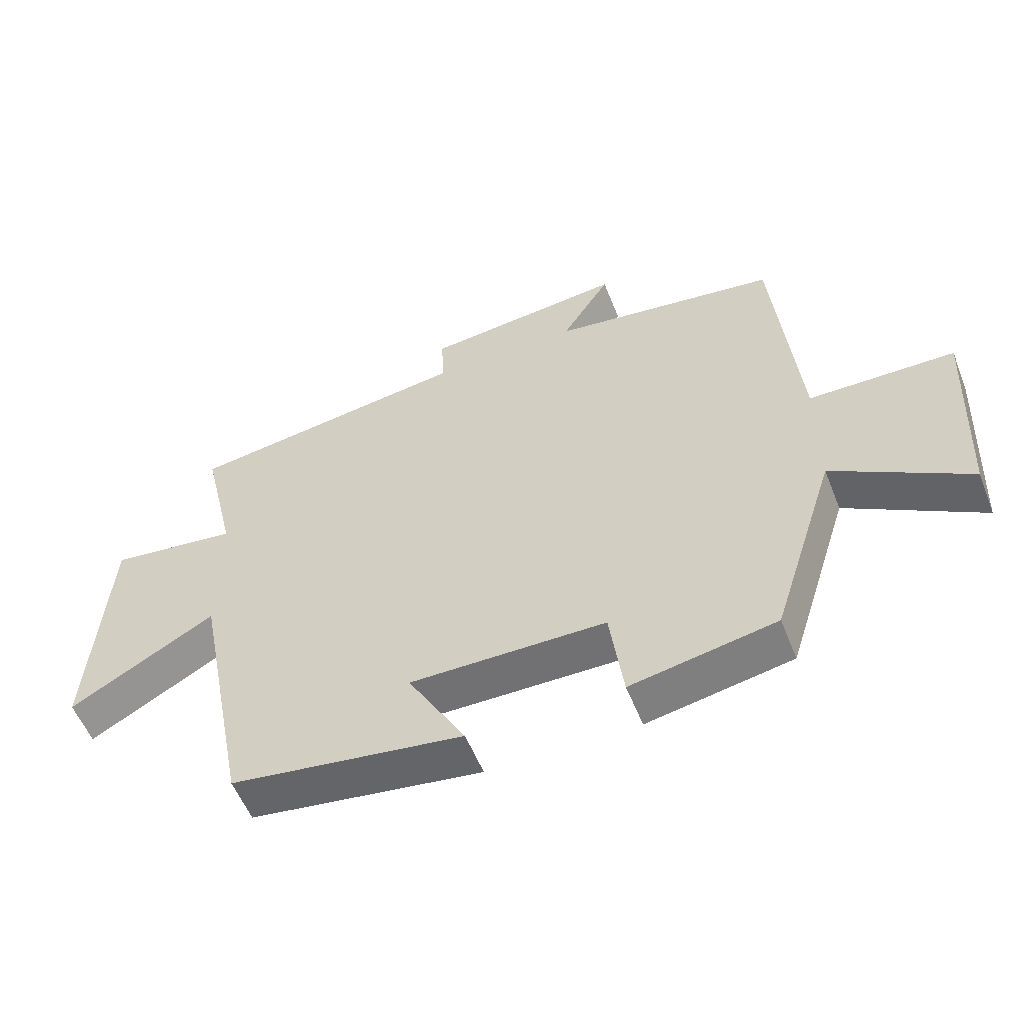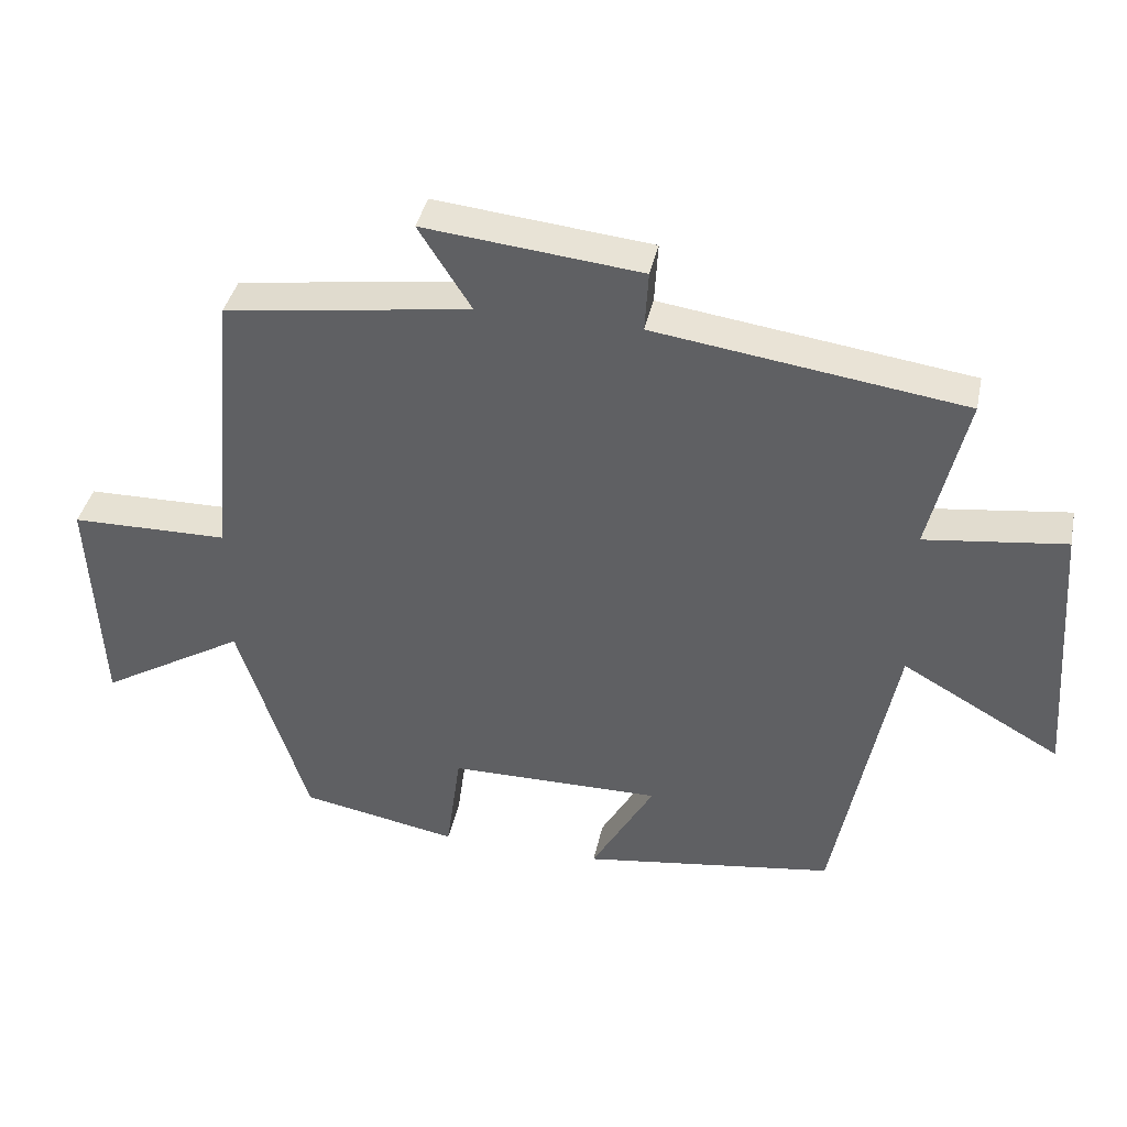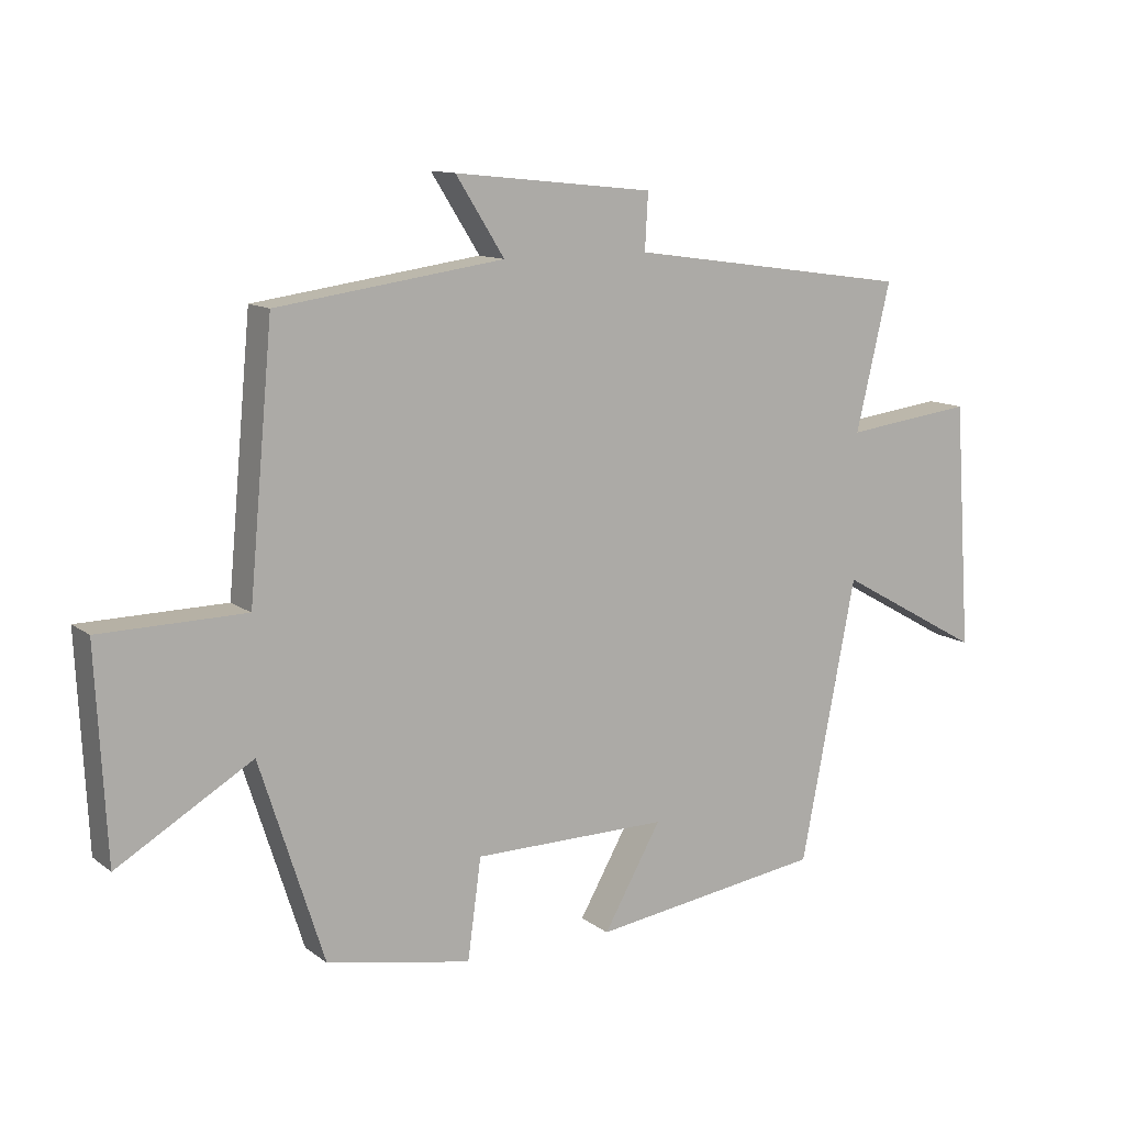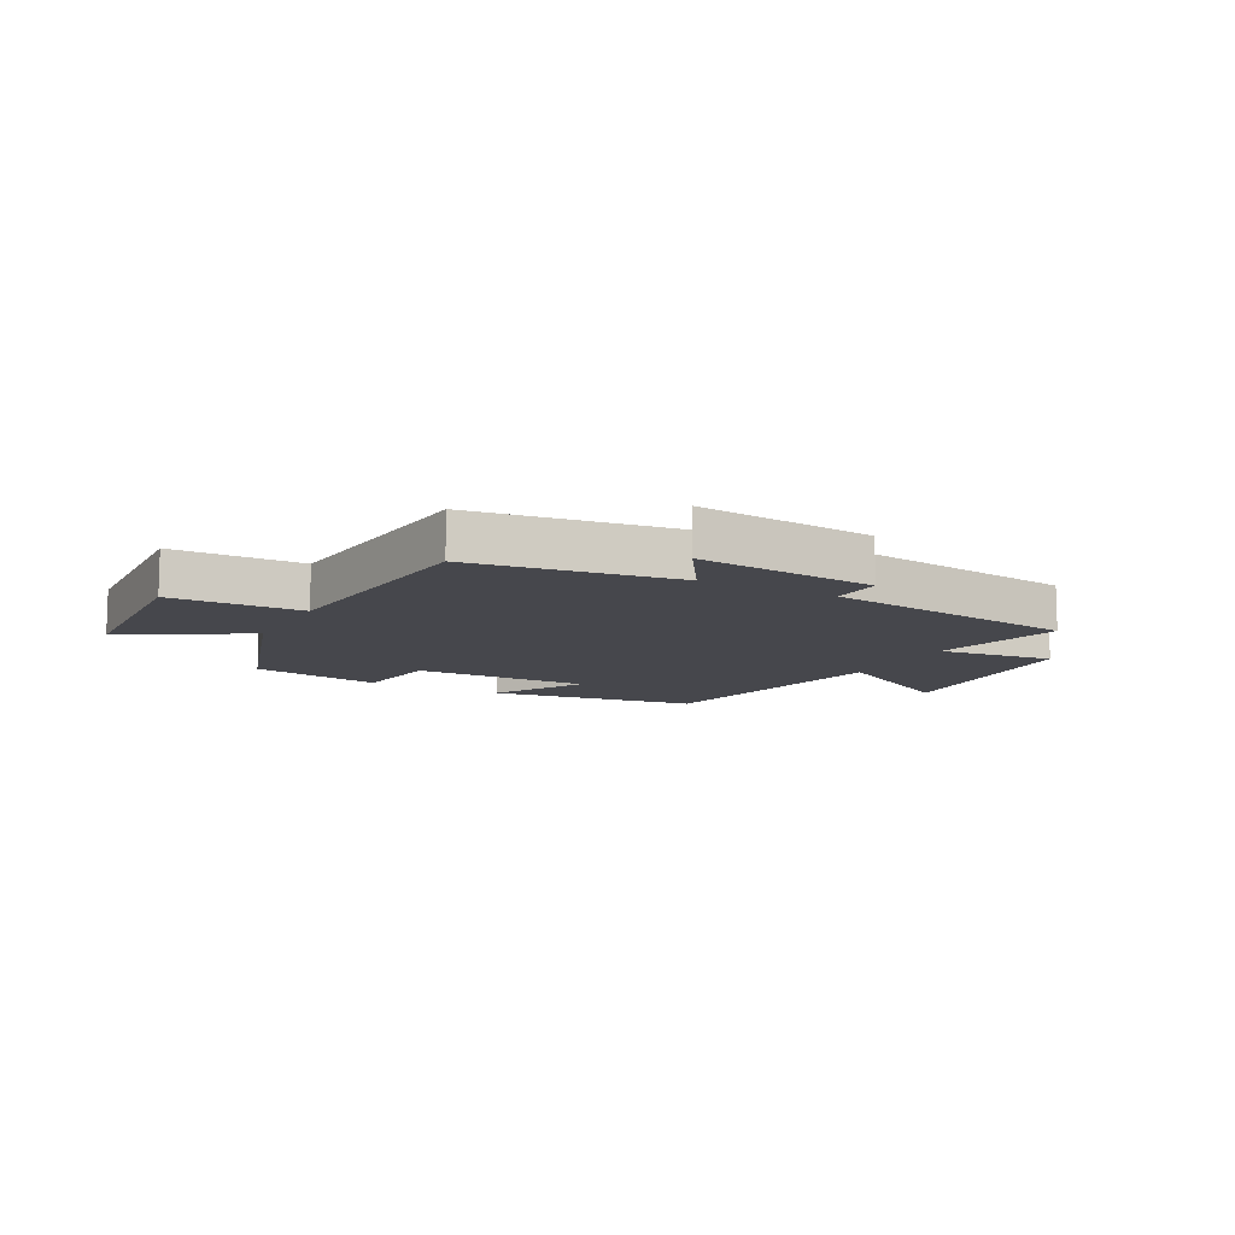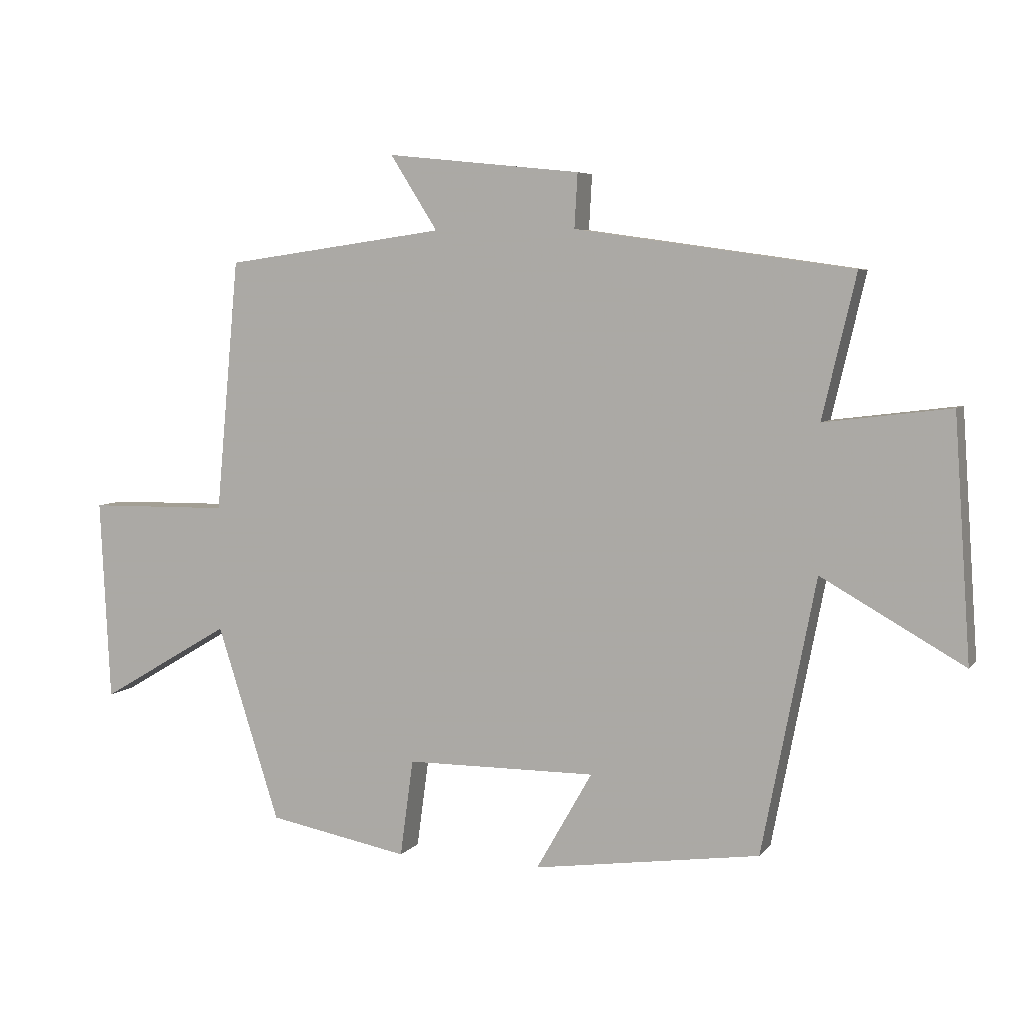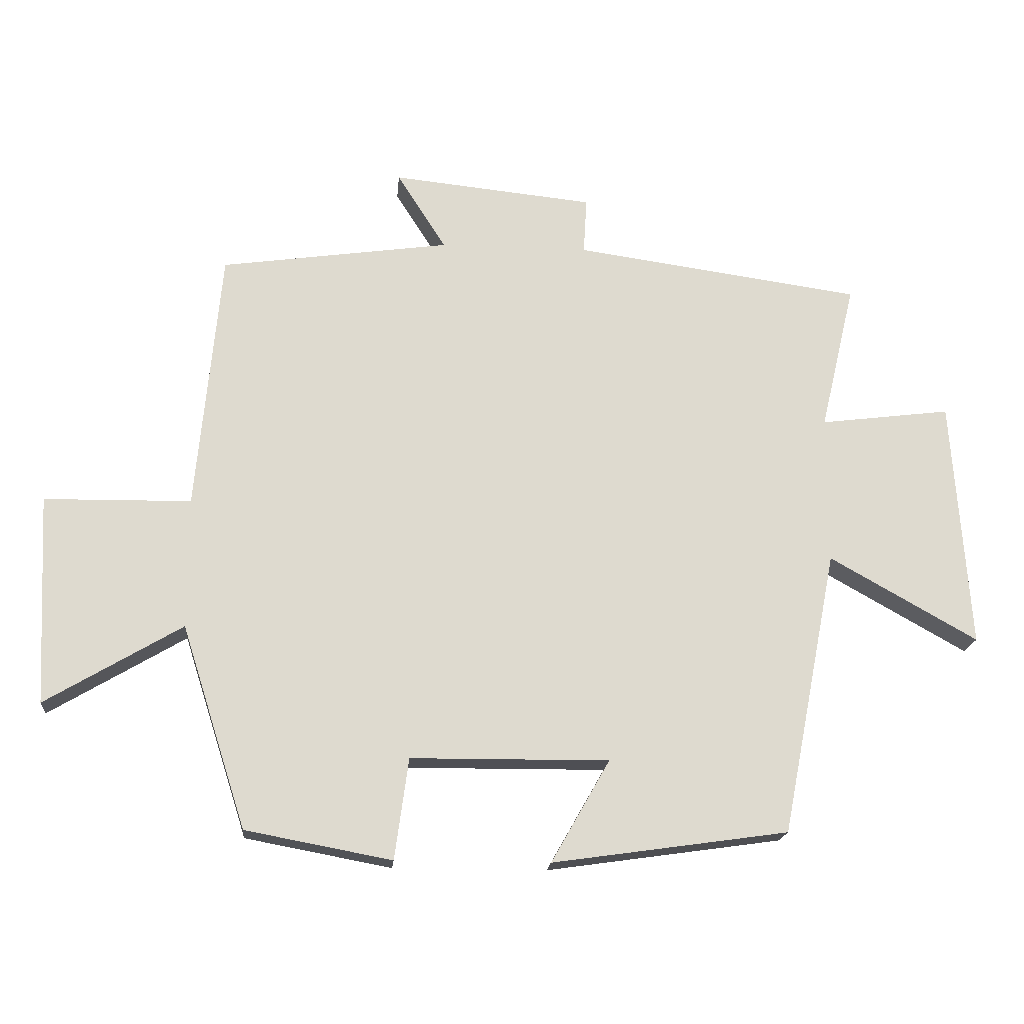
<metadata>
{"format":"obj","ext":"obj","renderer":"f3d","projection":"perspective","resolution":1024,"background":"white","views":[{"elev":-55.5,"azim":-158.6,"up":"+Z"},{"elev":39.3,"azim":11.9,"up":"+Z"},{"elev":11.7,"azim":-31.0,"up":"+Z"},{"elev":-11.0,"azim":-28.1,"up":"+Y"},{"elev":5.8,"azim":20.4,"up":"+Z"},{"elev":-18.3,"azim":-4.9,"up":"+Z"}]}
</metadata>
<code>
v -0.463 0.07 0.451
v -0.113 0.07 0.5
v -0.188 0.07 0.618
v 0.12 0.07 0.586
v 0.115 0.07 0.5
v 0.553 0.07 0.438
v 0.5 0.07 0.213
v 0.699 0.07 0.238
v 0.725 0.07 -0.142
v 0.5 0.07 -0.015
v 0.415 0.07 -0.449
v 0.056 0.07 -0.5
v 0.145 0.07 -0.344
v -0.157 0.07 -0.346
v -0.178 0.07 -0.5
v -0.401 0.07 -0.458
v -0.5 0.07 -0.149
v -0.708 0.07 -0.272
v -0.724 0.07 0.048
v -0.5 0.07 0.051
v -0.463 0 0.451
v -0.113 0 0.5
v -0.188 0 0.618
v 0.12 0 0.586
v 0.115 0 0.5
v 0.553 0 0.438
v 0.5 0 0.213
v 0.699 0 0.238
v 0.725 0 -0.142
v 0.5 0 -0.015
v 0.415 0 -0.449
v 0.056 0 -0.5
v 0.145 0 -0.344
v -0.157 0 -0.346
v -0.178 0 -0.5
v -0.401 0 -0.458
v -0.5 0 -0.149
v -0.708 0 -0.272
v -0.724 0 0.048
v -0.5 0 0.051
f 17 18 19 20
f 17 20 1 2
f 14 15 16 17
f 13 14 17 2
f 10 11 12 13
f 10 13 2
f 7 8 9 10
f 7 10 2 3
f 5 6 7
f 5 7 3
f 3 4 5
f 40 39 38 37
f 22 21 40 37
f 37 36 35 34
f 22 37 34 33
f 33 32 31 30
f 22 33 30
f 30 29 28 27
f 23 22 30 27
f 27 26 25
f 23 27 25
f 25 24 23
f 1 21 22 2
f 2 22 23 3
f 3 23 24 4
f 4 24 25 5
f 5 25 26 6
f 6 26 27 7
f 7 27 28 8
f 8 28 29 9
f 9 29 30 10
f 10 30 31 11
f 11 31 32 12
f 12 32 33 13
f 13 33 34 14
f 14 34 35 15
f 15 35 36 16
f 16 36 37 17
f 17 37 38 18
f 18 38 39 19
f 19 39 40 20
f 20 40 21 1

</code>
